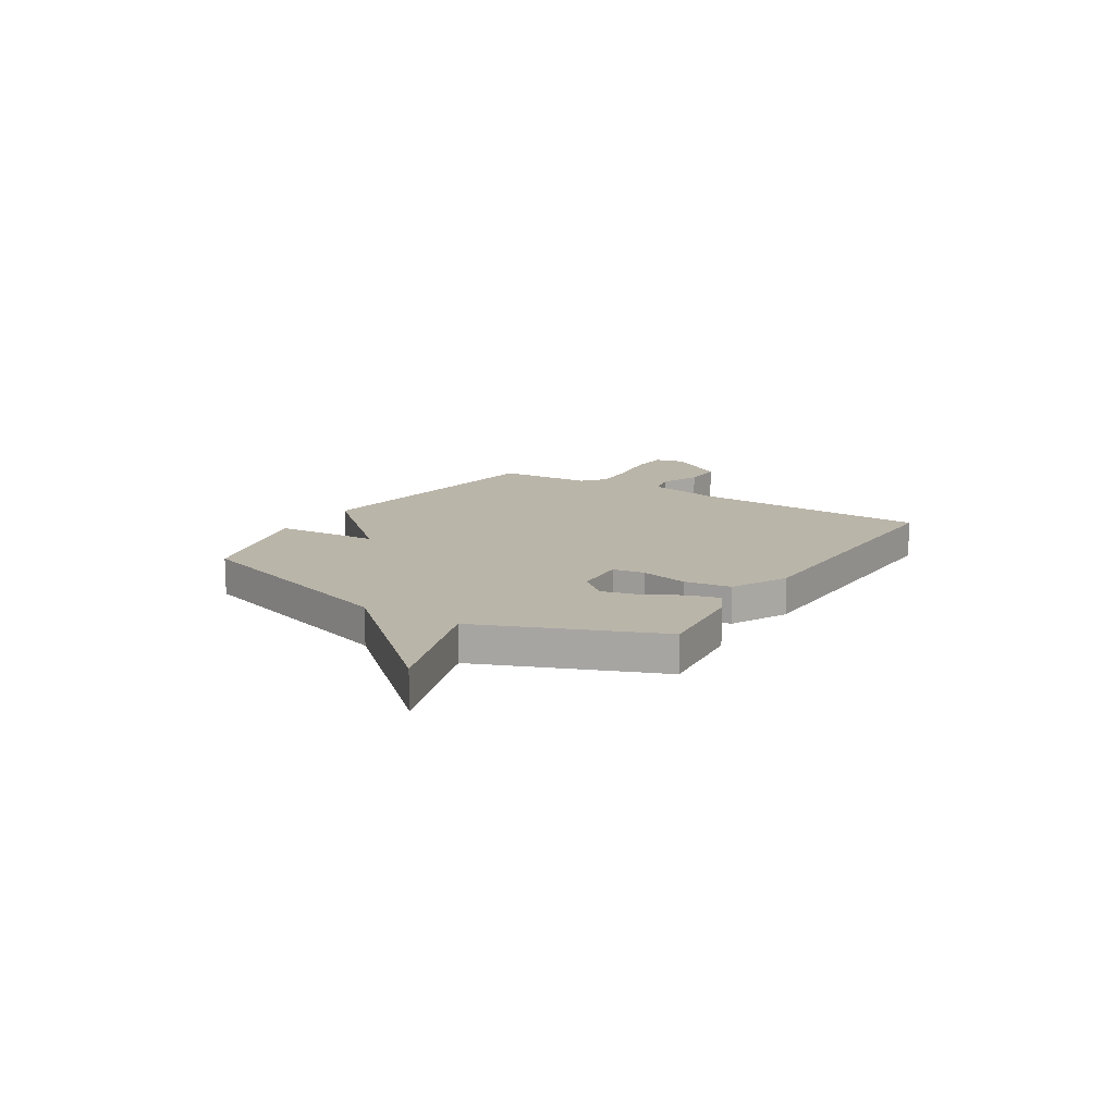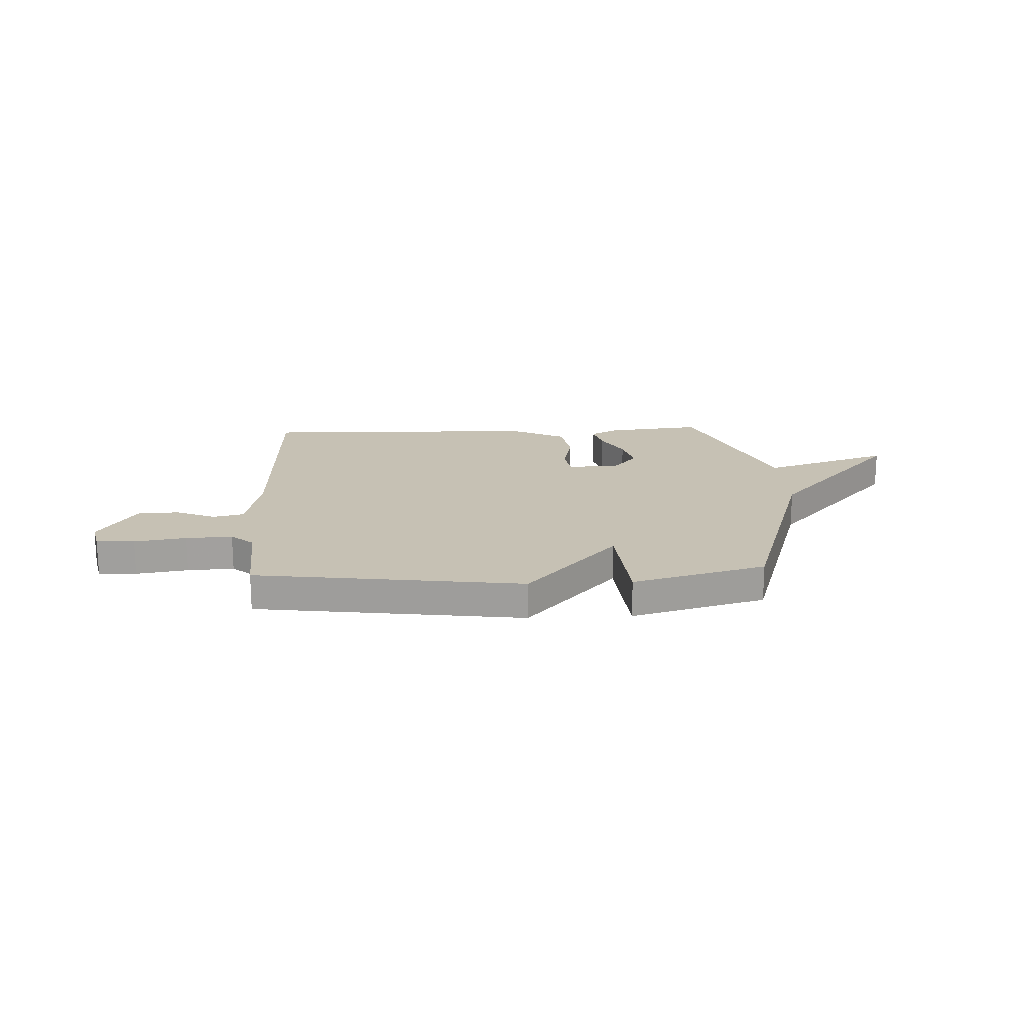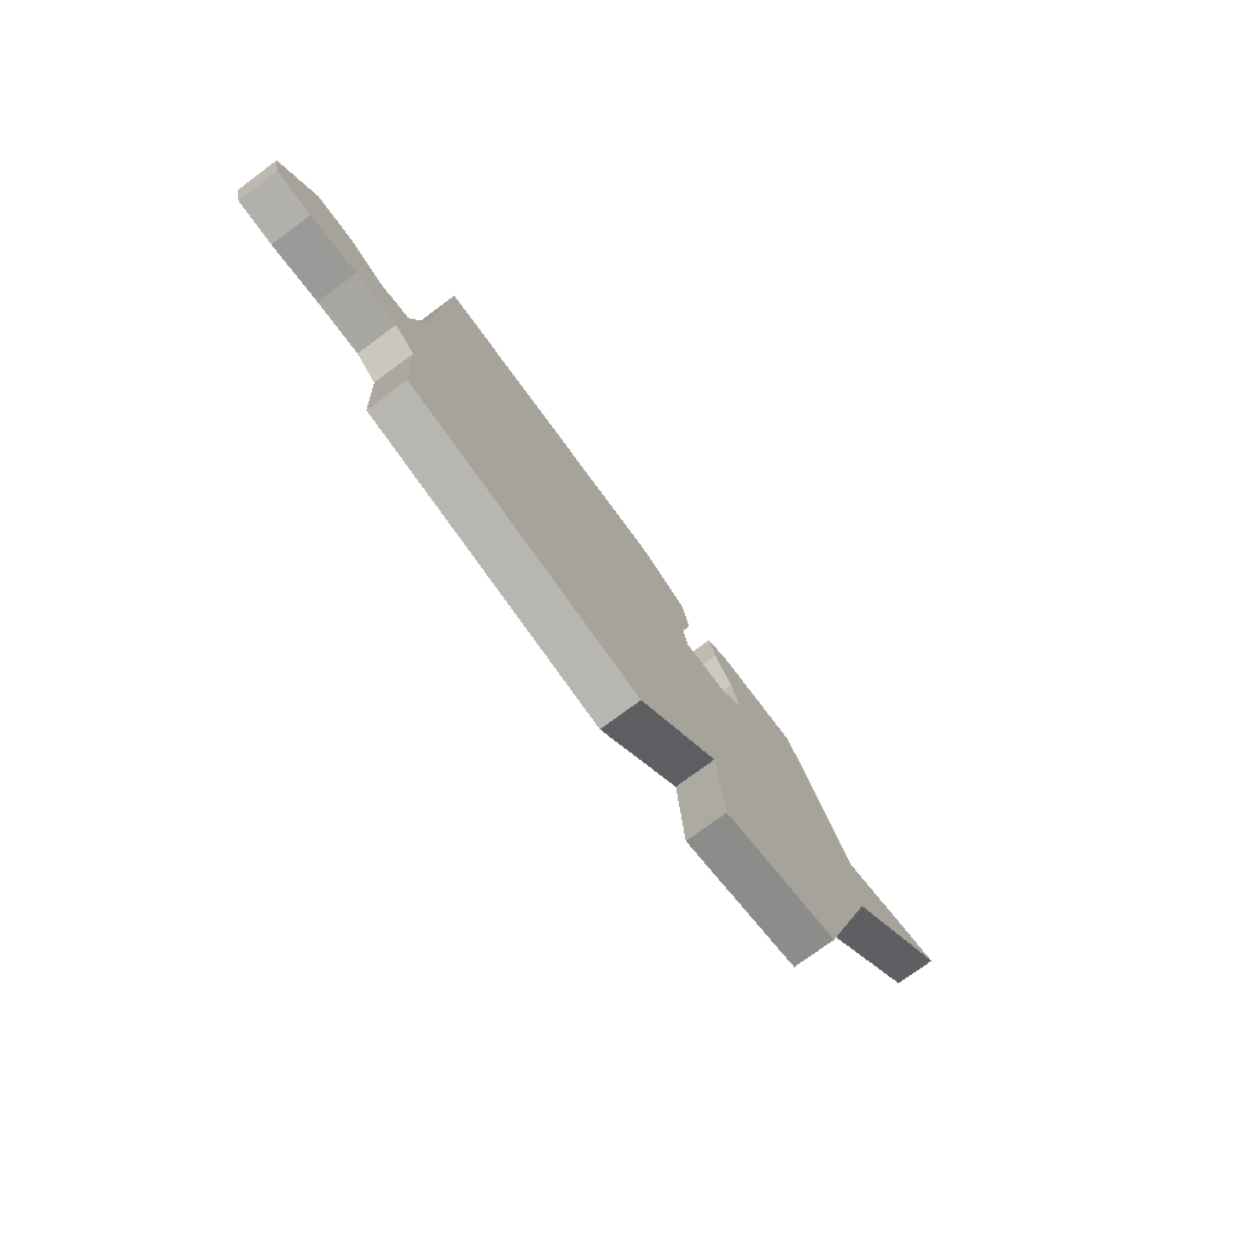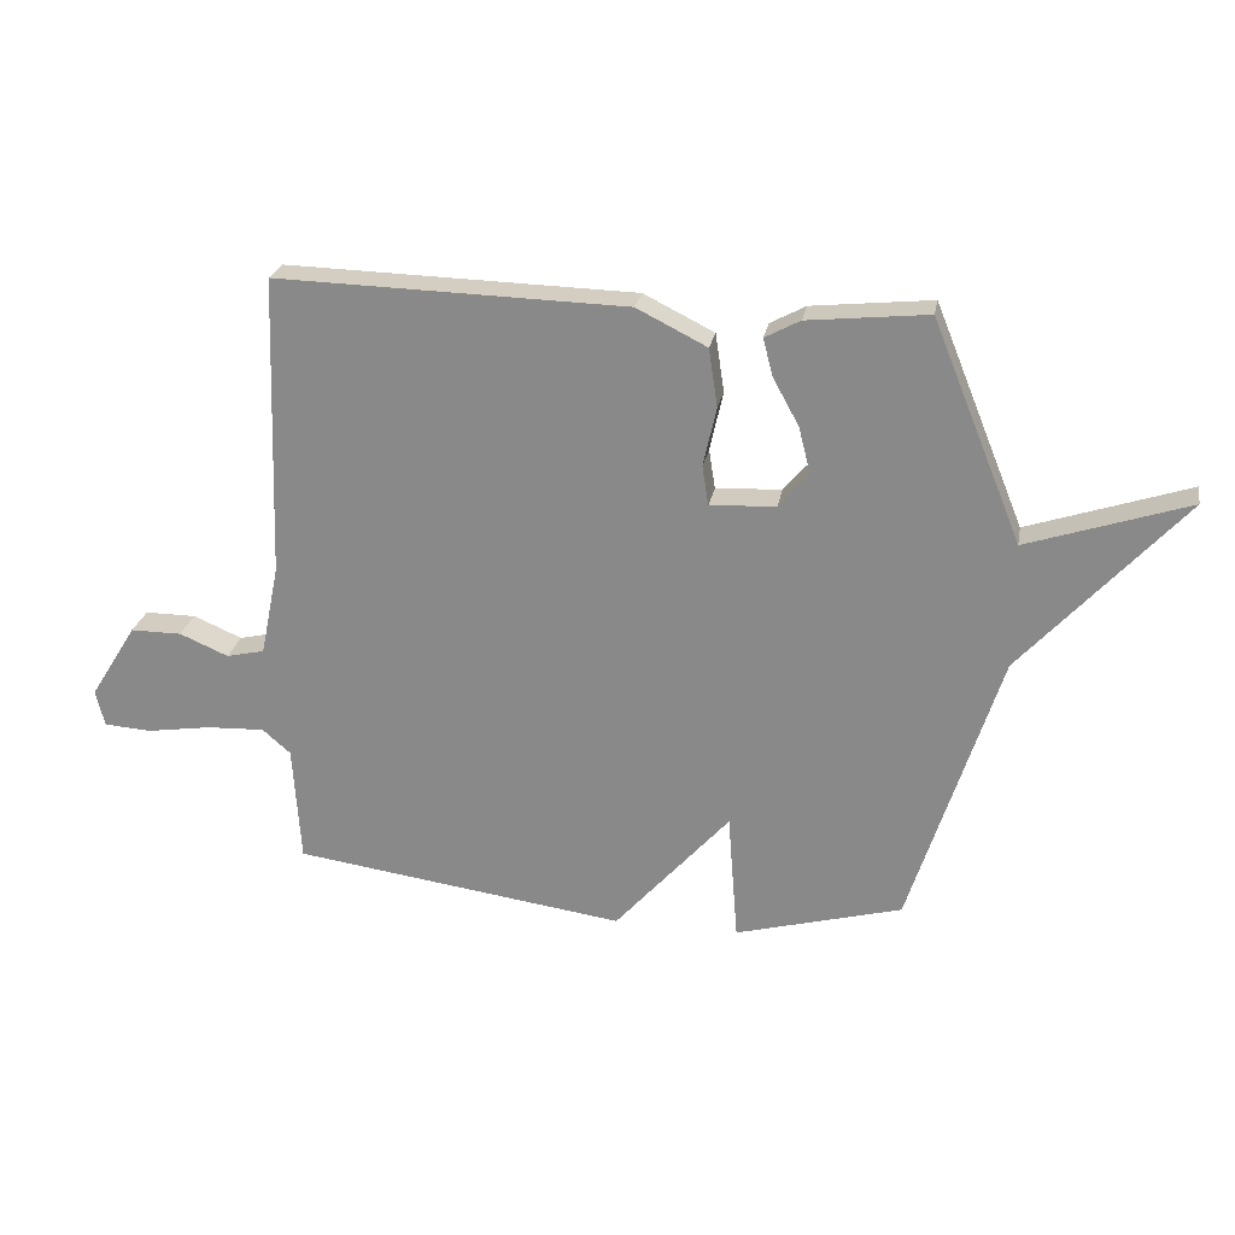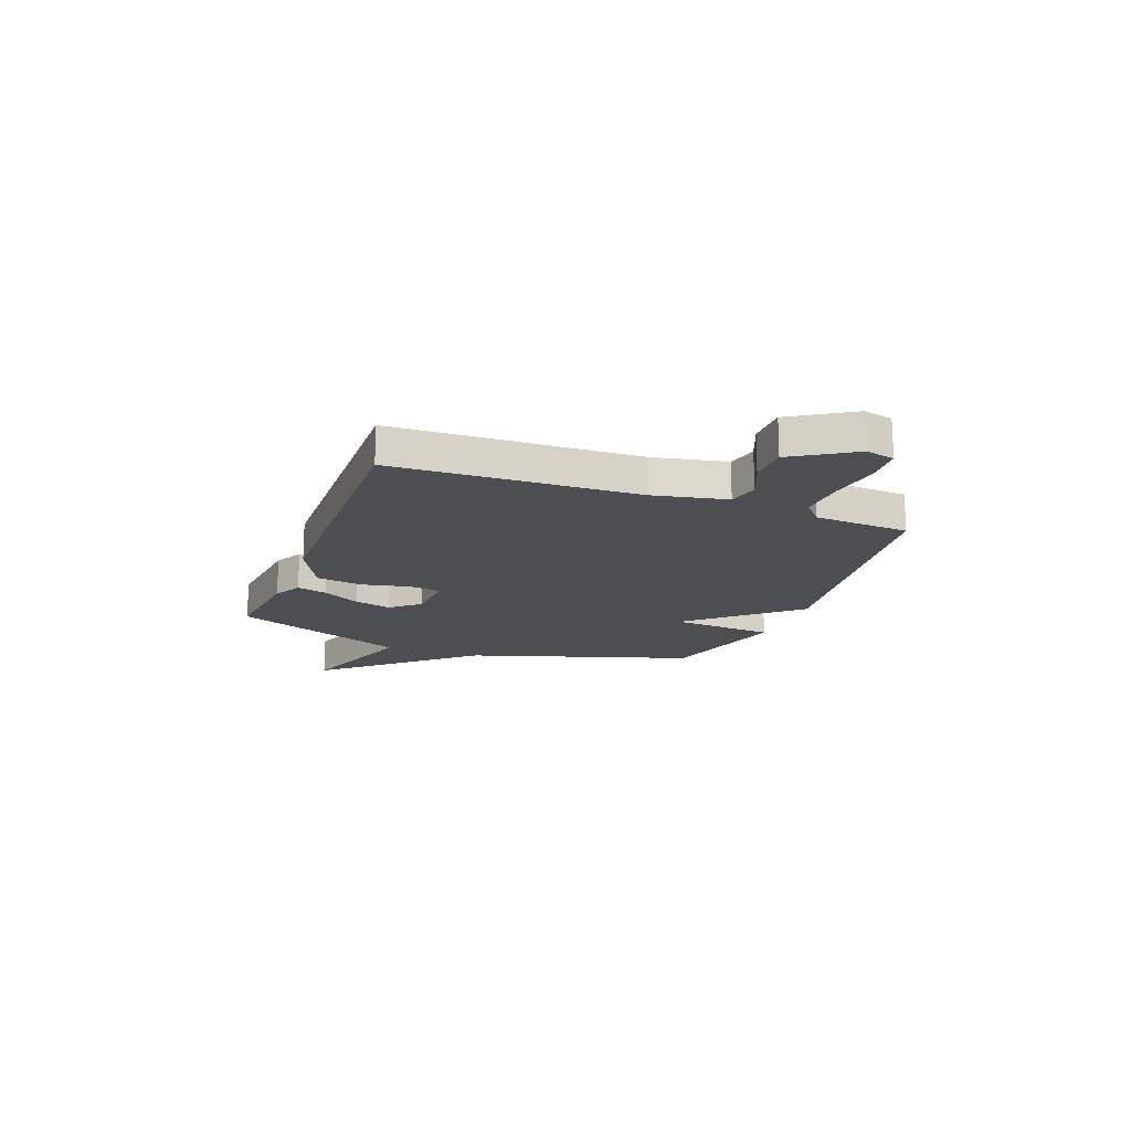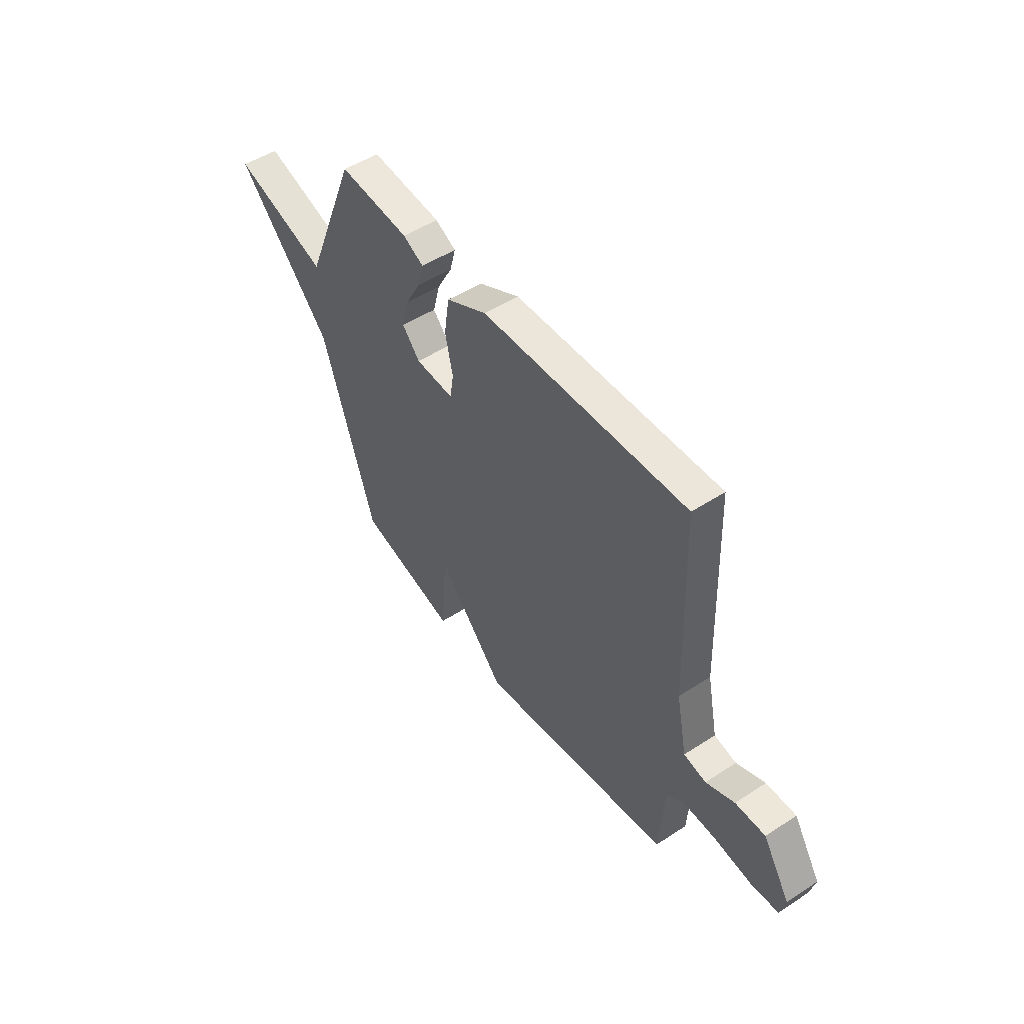
<metadata>
{"format":"obj","ext":"obj","renderer":"f3d","projection":"perspective","resolution":1024,"background":"white","views":[{"elev":13.7,"azim":-57.9,"up":"+Y"},{"elev":18.5,"azim":177.2,"up":"+Y"},{"elev":-76.2,"azim":126.4,"up":"+Z"},{"elev":24.8,"azim":-169.7,"up":"+Z"},{"elev":-17.0,"azim":69.3,"up":"+Y"},{"elev":50.0,"azim":54.3,"up":"+Z"}]}
</metadata>
<code>
v 0.5 0.07 -0.5
v -0.033 0.07 -0.573
v -0.217 0.07 -0.366
v -0.233 0.07 -0.573
v -0.5 0.07 -0.5
v -0.643 0.07 -0.051
v -0.9 0.07 0.234
v -0.643 0.07 0.149
v -0.5 0.07 0.5
v -0.308 0.07 0.48
v -0.252 0.07 0.45
v -0.268 0.07 0.39
v -0.309 0.07 0.315
v -0.328 0.07 0.241
v -0.28 0.07 0.185
v -0.175 0.07 0.179
v -0.165 0.07 0.242
v -0.186 0.07 0.337
v -0.172 0.07 0.43
v -0.06 0.07 0.486
v 0.5 0.07 0.5
v 0.517 0.07 0.018
v 0.547 0.07 -0.128
v 0.608 0.07 -0.142
v 0.686 0.07 -0.109
v 0.768 0.07 -0.109
v 0.843 0.07 -0.229
v 0.829 0.07 -0.287
v 0.753 0.07 -0.292
v 0.65 0.07 -0.276
v 0.557 0.07 -0.272
v 0.512 0.07 -0.311
v 0.5 0 -0.5
v -0.033 0 -0.573
v -0.217 0 -0.366
v -0.233 0 -0.573
v -0.5 0 -0.5
v -0.643 0 -0.051
v -0.9 0 0.234
v -0.643 0 0.149
v -0.5 0 0.5
v -0.308 0 0.48
v -0.252 0 0.45
v -0.268 0 0.39
v -0.309 0 0.315
v -0.328 0 0.241
v -0.28 0 0.185
v -0.175 0 0.179
v -0.165 0 0.242
v -0.186 0 0.337
v -0.172 0 0.43
v -0.06 0 0.486
v 0.5 0 0.5
v 0.517 0 0.018
v 0.547 0 -0.128
v 0.608 0 -0.142
v 0.686 0 -0.109
v 0.768 0 -0.109
v 0.843 0 -0.229
v 0.829 0 -0.287
v 0.753 0 -0.292
v 0.65 0 -0.276
v 0.557 0 -0.272
v 0.512 0 -0.311
f 28 29 30
f 27 28 30
f 26 27 30
f 25 26 30
f 24 25 30
f 23 24 30 31
f 22 23 31 32
f 22 32 1
f 21 22 1
f 20 21 1
f 19 20 1
f 18 19 1
f 17 18 1
f 11 12 13
f 10 11 13
f 9 10 13
f 8 9 13
f 8 13 14
f 6 7 8
f 8 14 15
f 6 8 15
f 5 6 15
f 4 5 15
f 3 4 15
f 1 2 3
f 17 1 3
f 16 17 3
f 3 15 16
f 62 61 60
f 62 60 59
f 62 59 58
f 62 58 57
f 62 57 56
f 63 62 56 55
f 64 63 55 54
f 33 64 54
f 33 54 53
f 33 53 52
f 33 52 51
f 33 51 50
f 33 50 49
f 45 44 43
f 45 43 42
f 45 42 41
f 45 41 40
f 46 45 40
f 40 39 38
f 47 46 40
f 47 40 38
f 47 38 37
f 47 37 36
f 47 36 35
f 35 34 33
f 35 33 49
f 35 49 48
f 48 47 35
f 1 33 34 2
f 2 34 35 3
f 3 35 36 4
f 4 36 37 5
f 5 37 38 6
f 6 38 39 7
f 7 39 40 8
f 8 40 41 9
f 9 41 42 10
f 10 42 43 11
f 11 43 44 12
f 12 44 45 13
f 13 45 46 14
f 14 46 47 15
f 15 47 48 16
f 16 48 49 17
f 17 49 50 18
f 18 50 51 19
f 19 51 52 20
f 20 52 53 21
f 21 53 54 22
f 22 54 55 23
f 23 55 56 24
f 24 56 57 25
f 25 57 58 26
f 26 58 59 27
f 27 59 60 28
f 28 60 61 29
f 29 61 62 30
f 30 62 63 31
f 31 63 64 32
f 32 64 33 1

</code>
